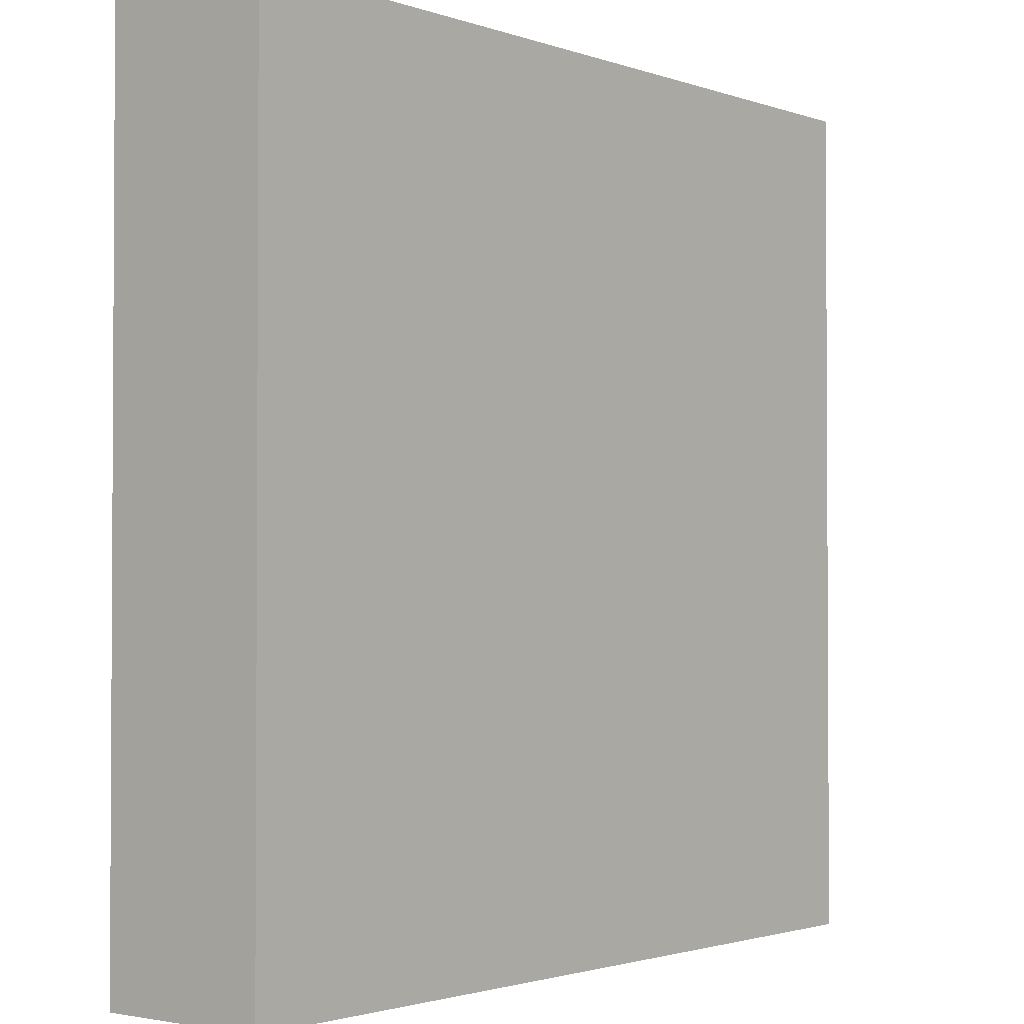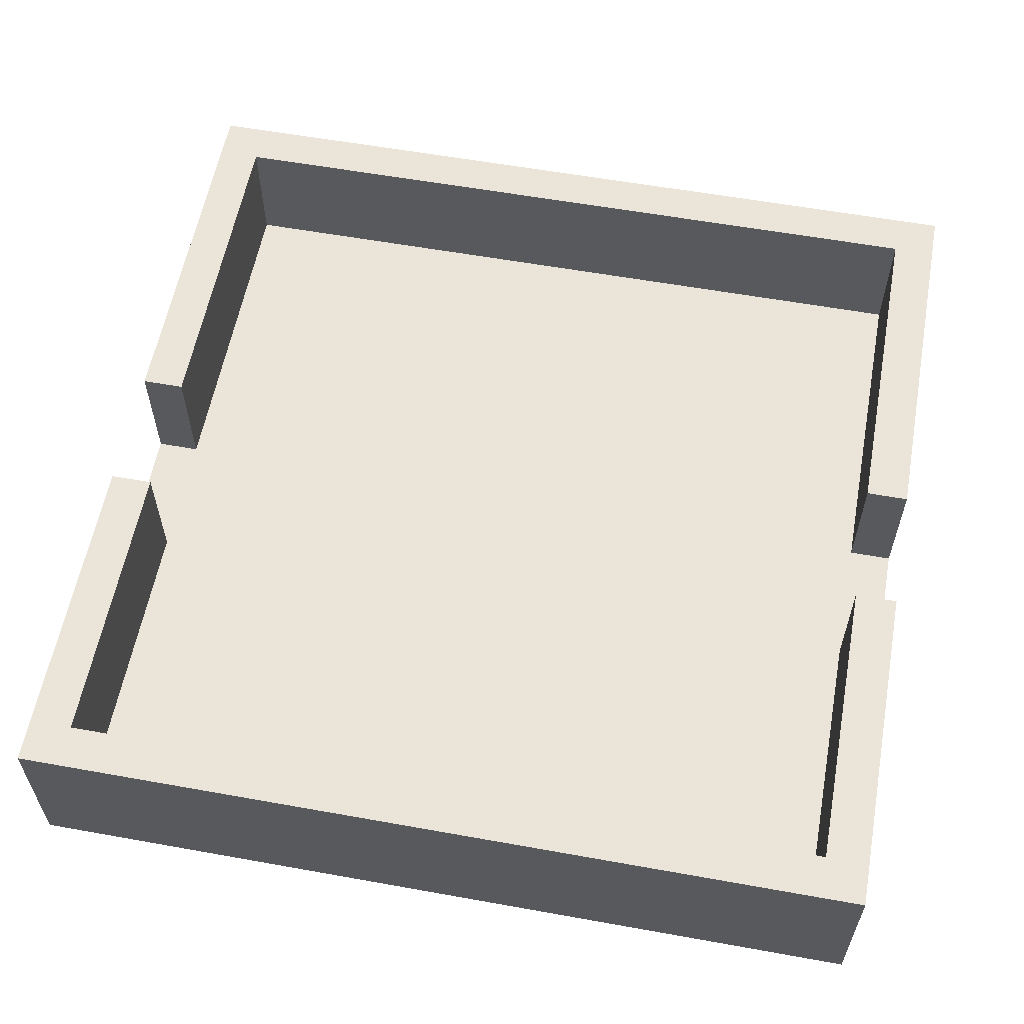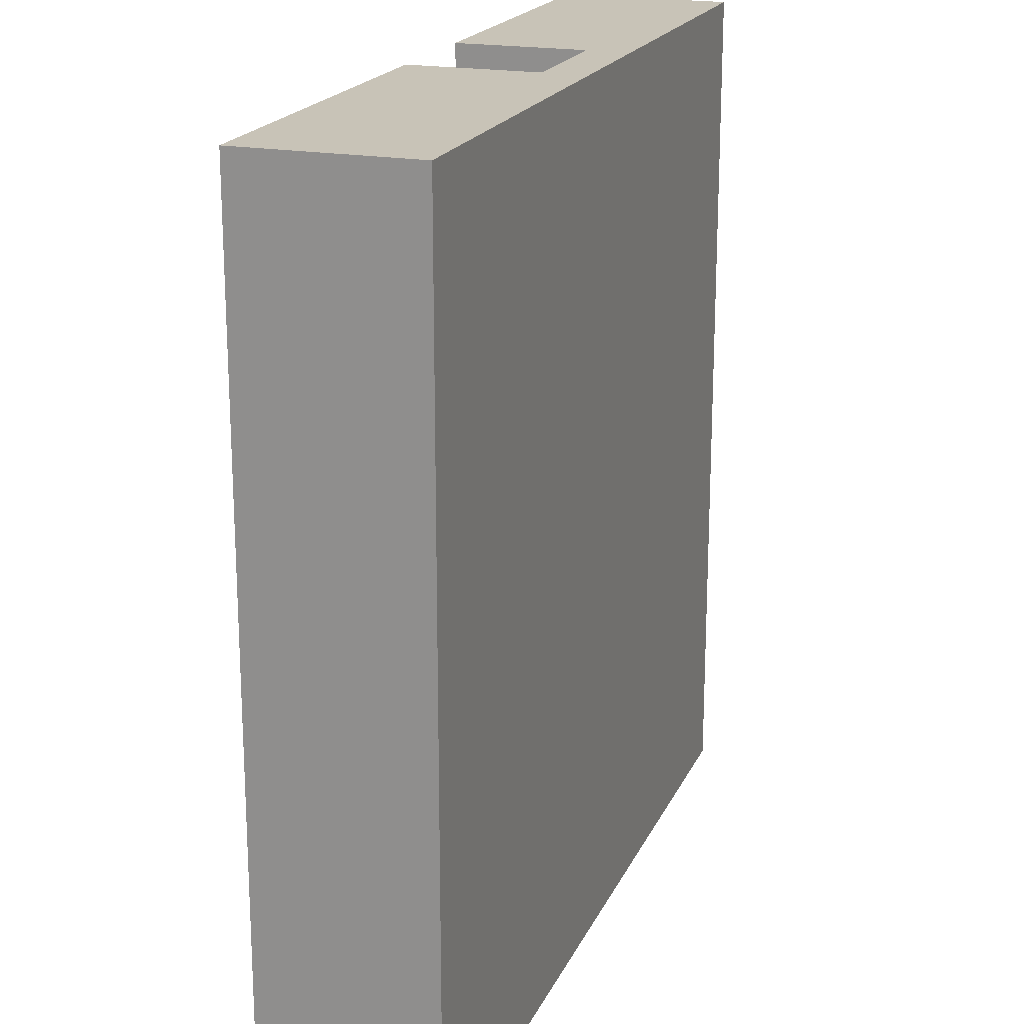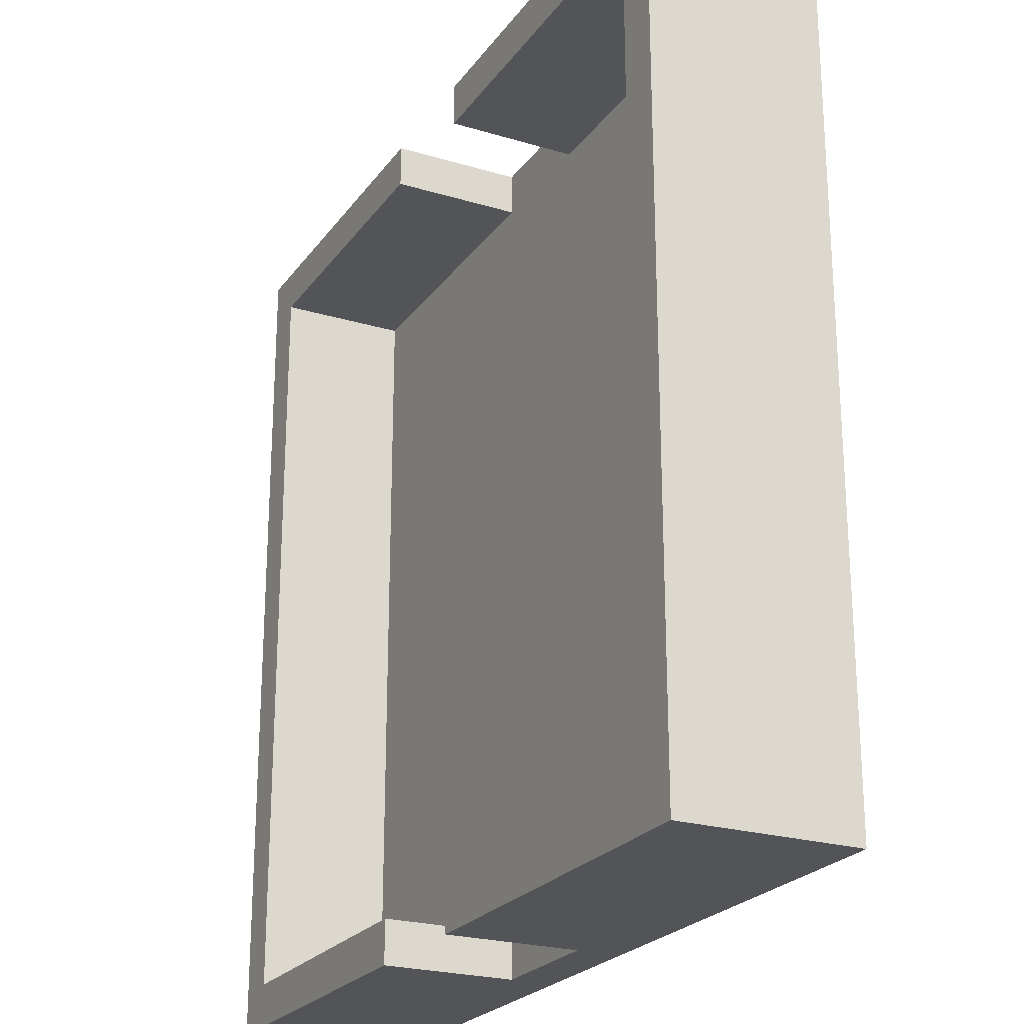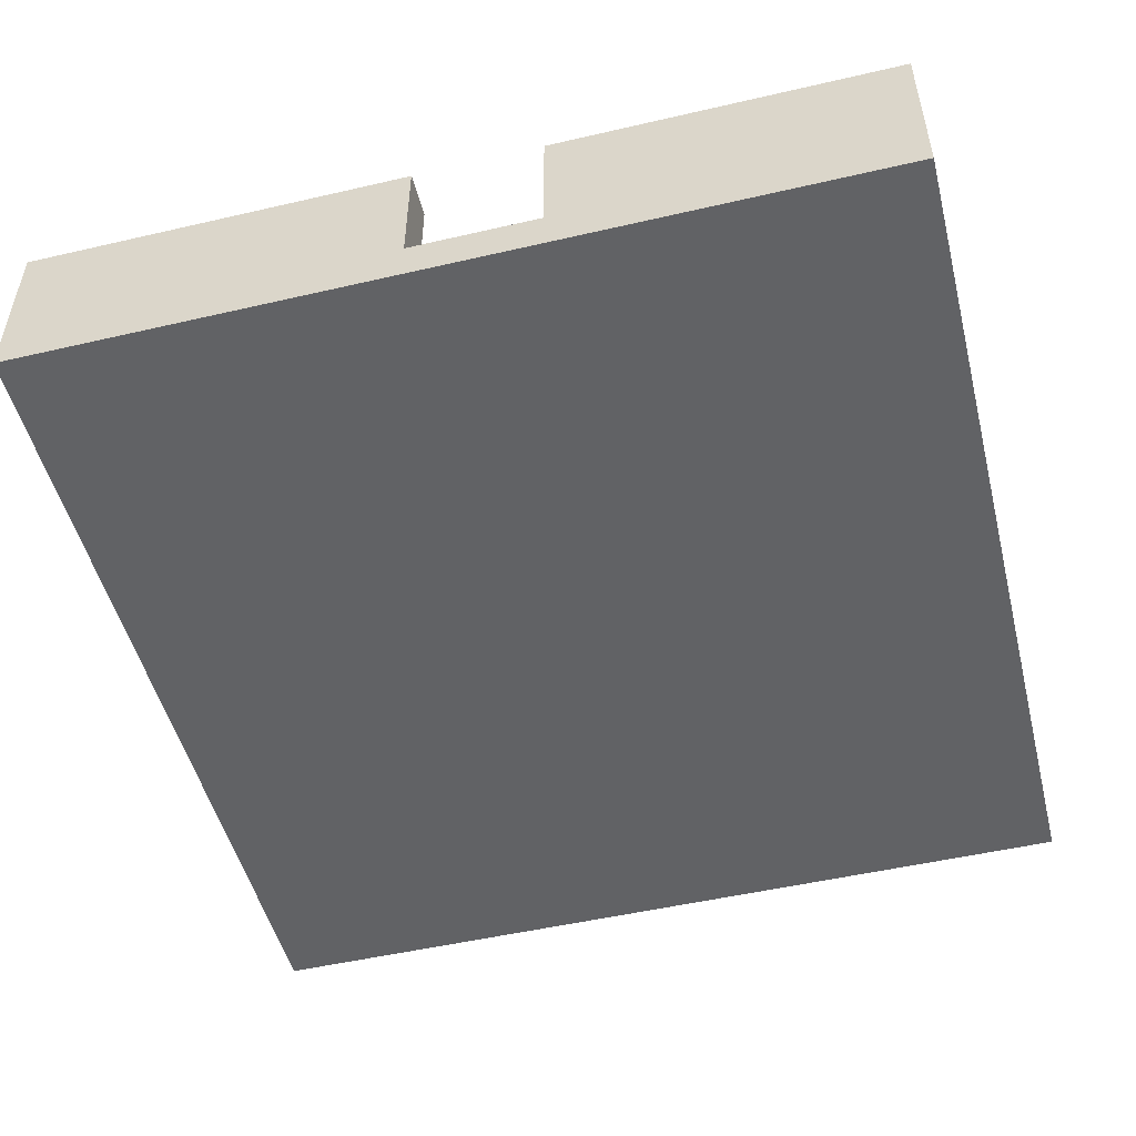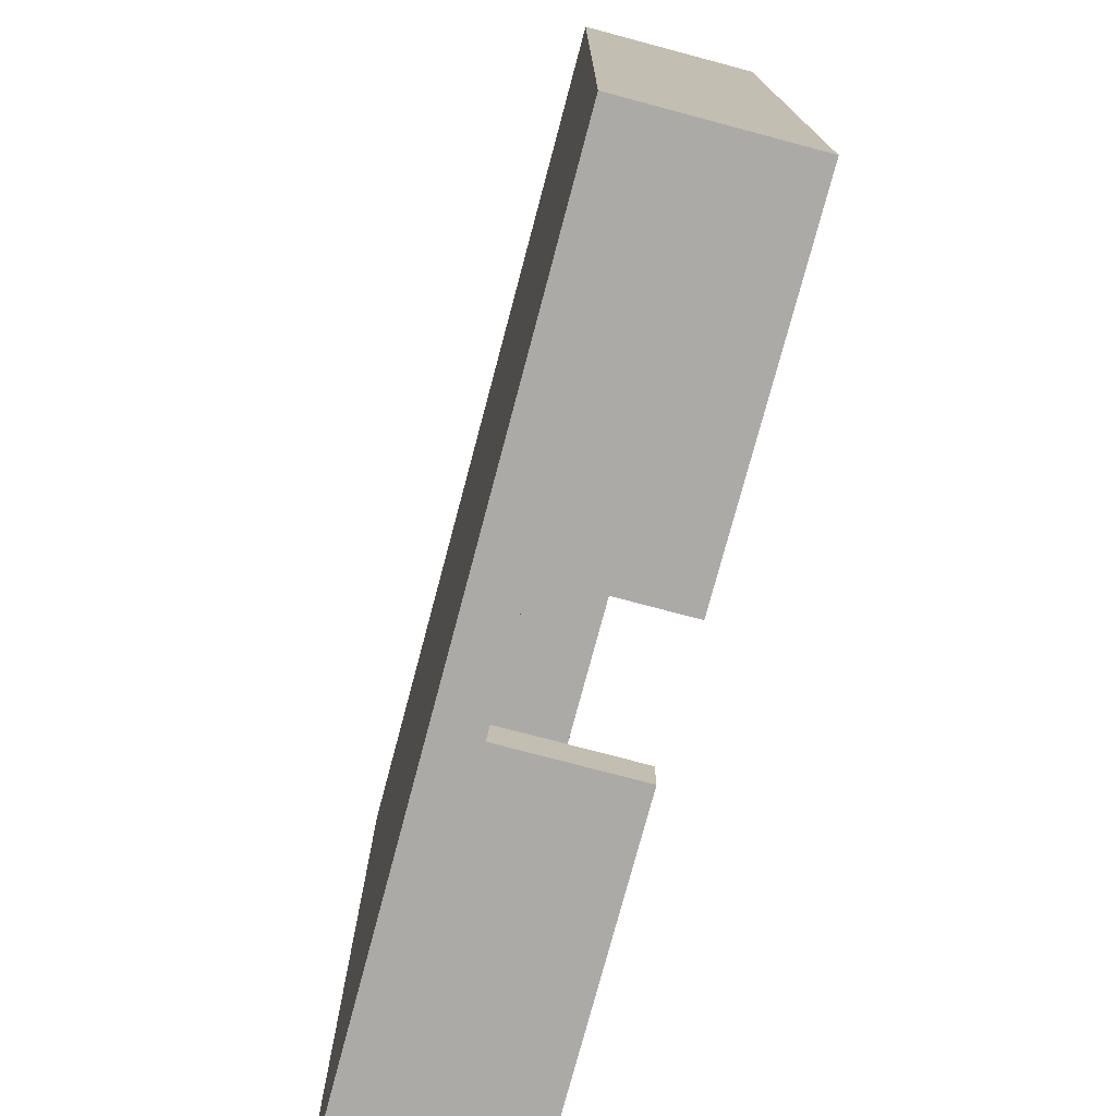
<metadata>
{"format":"obj","ext":"obj","renderer":"f3d","projection":"perspective","resolution":1024,"background":"white","views":[{"elev":-1.9,"azim":-50.9,"up":"+Z"},{"elev":58.7,"azim":100.5,"up":"+Y"},{"elev":19.7,"azim":-71.0,"up":"+Z"},{"elev":-23.5,"azim":-116.7,"up":"+Z"},{"elev":-50.6,"azim":14.2,"up":"+Y"},{"elev":-76.0,"azim":75.1,"up":"+Z"}]}
</metadata>
<code>
o Level
v -1.3 0.4 1.4
v -1.3 0.4 -0.6
v -1.3 0.5 1.4
v -1.3 0.5 -0.6
v -1.3 0.8 1.4
v -1.3 0.8 -0.6
v -0.1 0.5 1.4
v -0.1 0.5 1.3
v -0.1 0.5 -0.5
v -0.1 0.5 -0.6
v -0.1 0.8 1.4
v -0.1 0.8 1.3
v -0.1 0.8 -0.5
v -0.1 0.8 -0.6
v 0.6 0.5 1.3
v 0.6 0.5 -0.5
v 0.6 0.8 1.3
v 0.6 0.8 -0.5
v -1.2 0.5 1.3
v -1.2 0.5 -0.5
v -1.2 0.8 1.3
v -1.2 0.8 -0.5
v -0.4 0.5 1.4
v -0.4 0.5 1.3
v -0.4 0.5 -0.5
v -0.4 0.5 -0.6
v -0.4 0.8 1.4
v -0.4 0.8 1.3
v -0.4 0.8 -0.5
v -0.4 0.8 -0.6
v 0.7 0.4 1.4
v 0.7 0.4 -0.6
v 0.7 0.5 1.4
v 0.7 0.5 -0.6
v 0.7 0.8 1.4
v 0.7 0.8 -0.6
v -1.3 0.4 1.4
v -1.3 0.5 1.4
v -1.3 0.8 1.4
v -0.4 0.5 1.4
v -0.4 0.8 1.4
v -0.1 0.5 1.4
v -0.1 0.8 1.4
v 0.7 0.4 1.4
v 0.7 0.5 1.4
v 0.7 0.8 1.4
v -1.2 0.5 -0.5
v -1.2 0.8 -0.5
v -0.4 0.5 -0.5
v -0.4 0.8 -0.5
v -0.1 0.5 -0.5
v -0.1 0.8 -0.5
v 0.6 0.5 -0.5
v 0.6 0.8 -0.5
v -1.2 0.5 1.3
v -1.2 0.8 1.3
v -0.4 0.5 1.3
v -0.4 0.8 1.3
v -0.1 0.5 1.3
v -0.1 0.8 1.3
v 0.6 0.5 1.3
v 0.6 0.8 1.3
v -1.3 0.4 -0.6
v -1.3 0.5 -0.6
v -1.3 0.8 -0.6
v -0.4 0.5 -0.6
v -0.4 0.8 -0.6
v -0.1 0.5 -0.6
v -0.1 0.8 -0.6
v 0.7 0.4 -0.6
v 0.7 0.5 -0.6
v 0.7 0.8 -0.6
v -1.3 0.4 1.4
v 0.7 0.4 1.4
v -1.3 0.4 -0.6
v 0.7 0.4 -0.6
v -0.4 0.5 1.4
v -0.1 0.5 1.4
v -1.2 0.5 1.3
v -0.4 0.5 1.3
v -0.1 0.5 1.3
v 0.6 0.5 1.3
v -1.2 0.5 -0.5
v -0.4 0.5 -0.5
v -0.1 0.5 -0.5
v 0.6 0.5 -0.5
v -0.4 0.5 -0.6
v -0.1 0.5 -0.6
v -1.3 0.8 1.4
v -0.4 0.8 1.4
v -0.1 0.8 1.4
v 0.7 0.8 1.4
v -1.2 0.8 1.3
v -0.4 0.8 1.3
v -0.1 0.8 1.3
v 0.6 0.8 1.3
v -1.2 0.8 -0.5
v -0.4 0.8 -0.5
v -0.1 0.8 -0.5
v 0.6 0.8 -0.5
v -1.3 0.8 -0.6
v -0.4 0.8 -0.6
v -0.1 0.8 -0.6
v 0.7 0.8 -0.6
f 3 2 1
f 4 2 3
f 5 4 3
f 6 4 5
f 11 8 7
f 12 8 11
f 13 10 9
f 14 10 13
f 17 16 15
f 18 16 17
f 19 20 21
f 21 20 22
f 23 24 27
f 27 24 28
f 25 26 29
f 29 26 30
f 31 32 33
f 33 32 34
f 33 34 35
f 35 34 36
f 40 38 37
f 40 39 38
f 41 39 40
f 42 40 37
f 44 42 37
f 45 43 42
f 45 42 44
f 46 43 45
f 49 48 47
f 50 48 49
f 53 52 51
f 54 52 53
f 55 56 57
f 57 56 58
f 59 60 61
f 61 60 62
f 63 64 66
f 64 65 66
f 66 65 67
f 63 66 68
f 63 68 70
f 68 69 71
f 70 68 71
f 71 69 72
f 75 74 73
f 76 74 75
f 77 78 80
f 80 78 81
f 79 80 83
f 81 82 83
f 80 81 83
f 83 82 84
f 84 82 85
f 85 82 86
f 84 85 87
f 87 85 88
f 89 90 93
f 93 90 94
f 91 92 95
f 95 92 96
f 89 93 97
f 96 92 100
f 97 98 101
f 89 97 101
f 101 98 102
f 99 100 103
f 100 92 104
f 103 100 104

</code>
